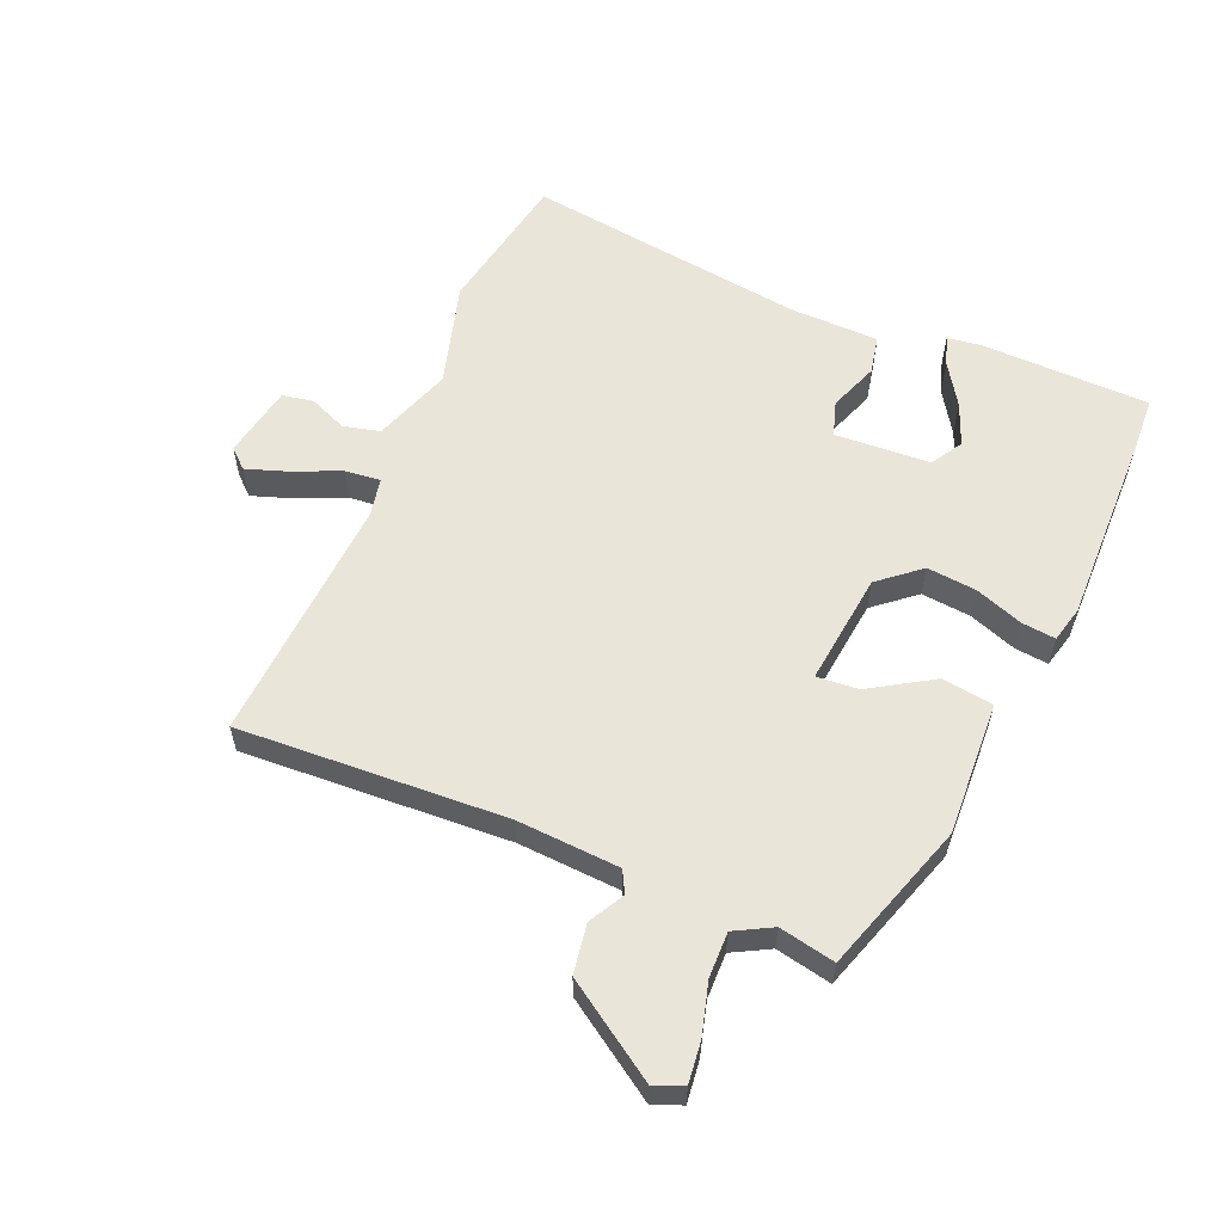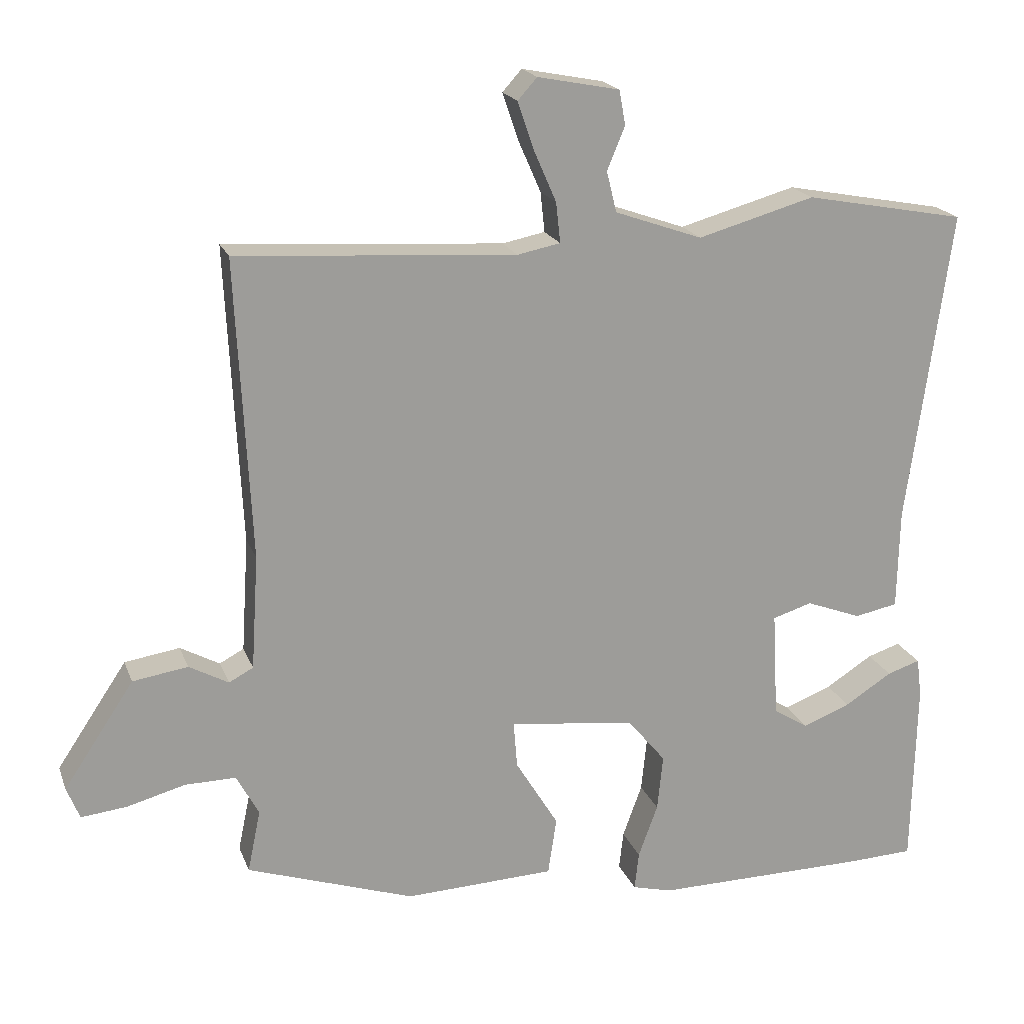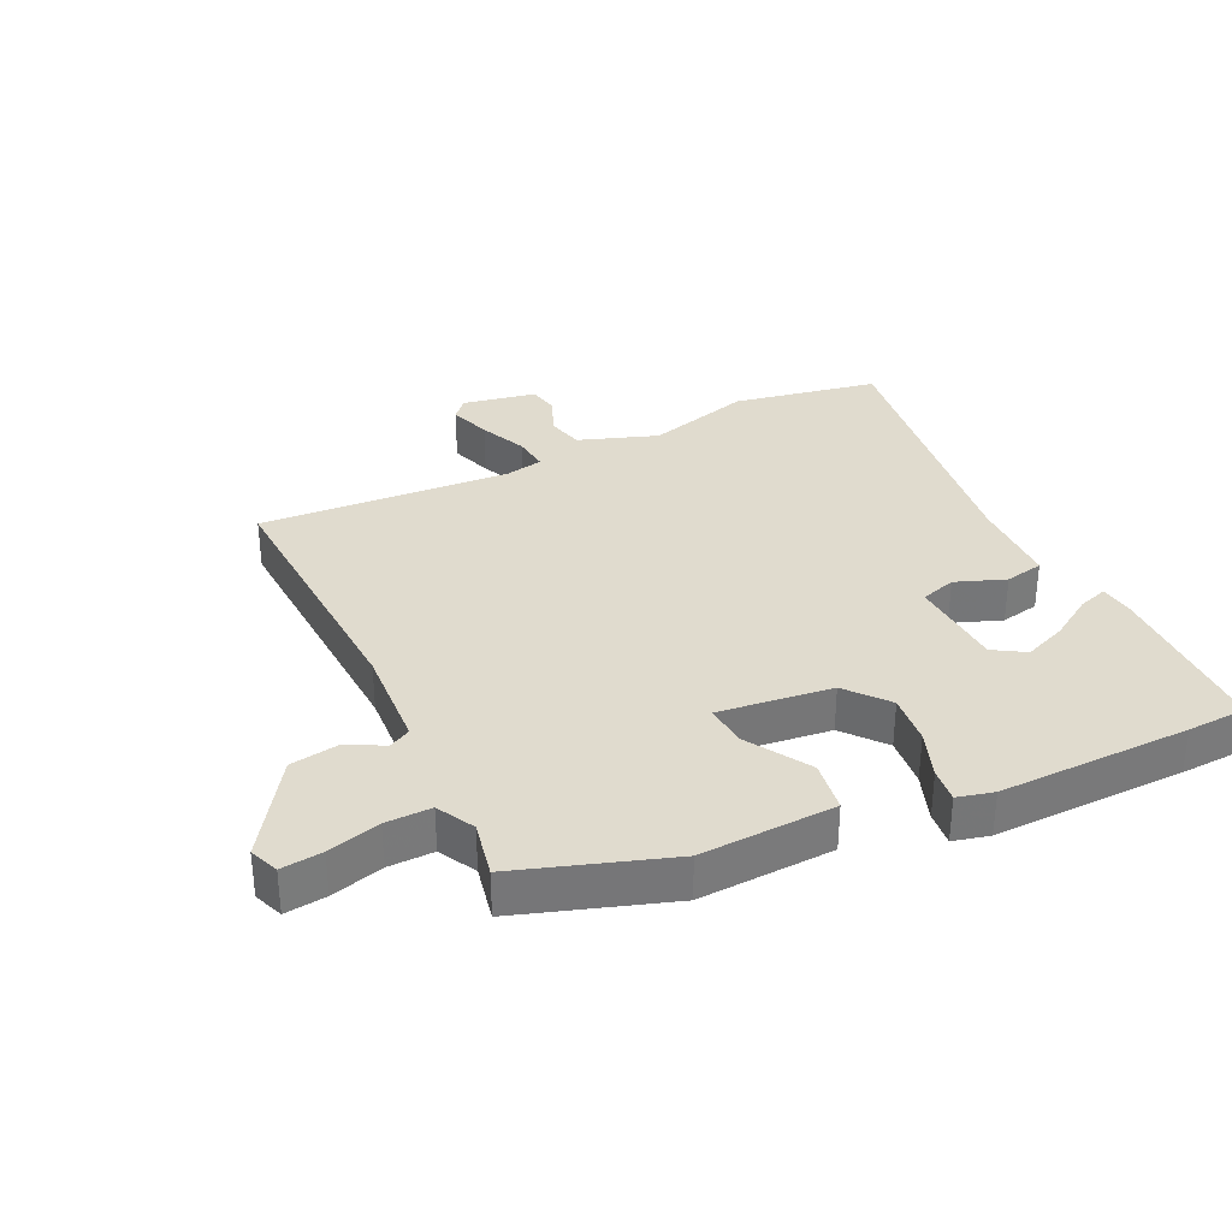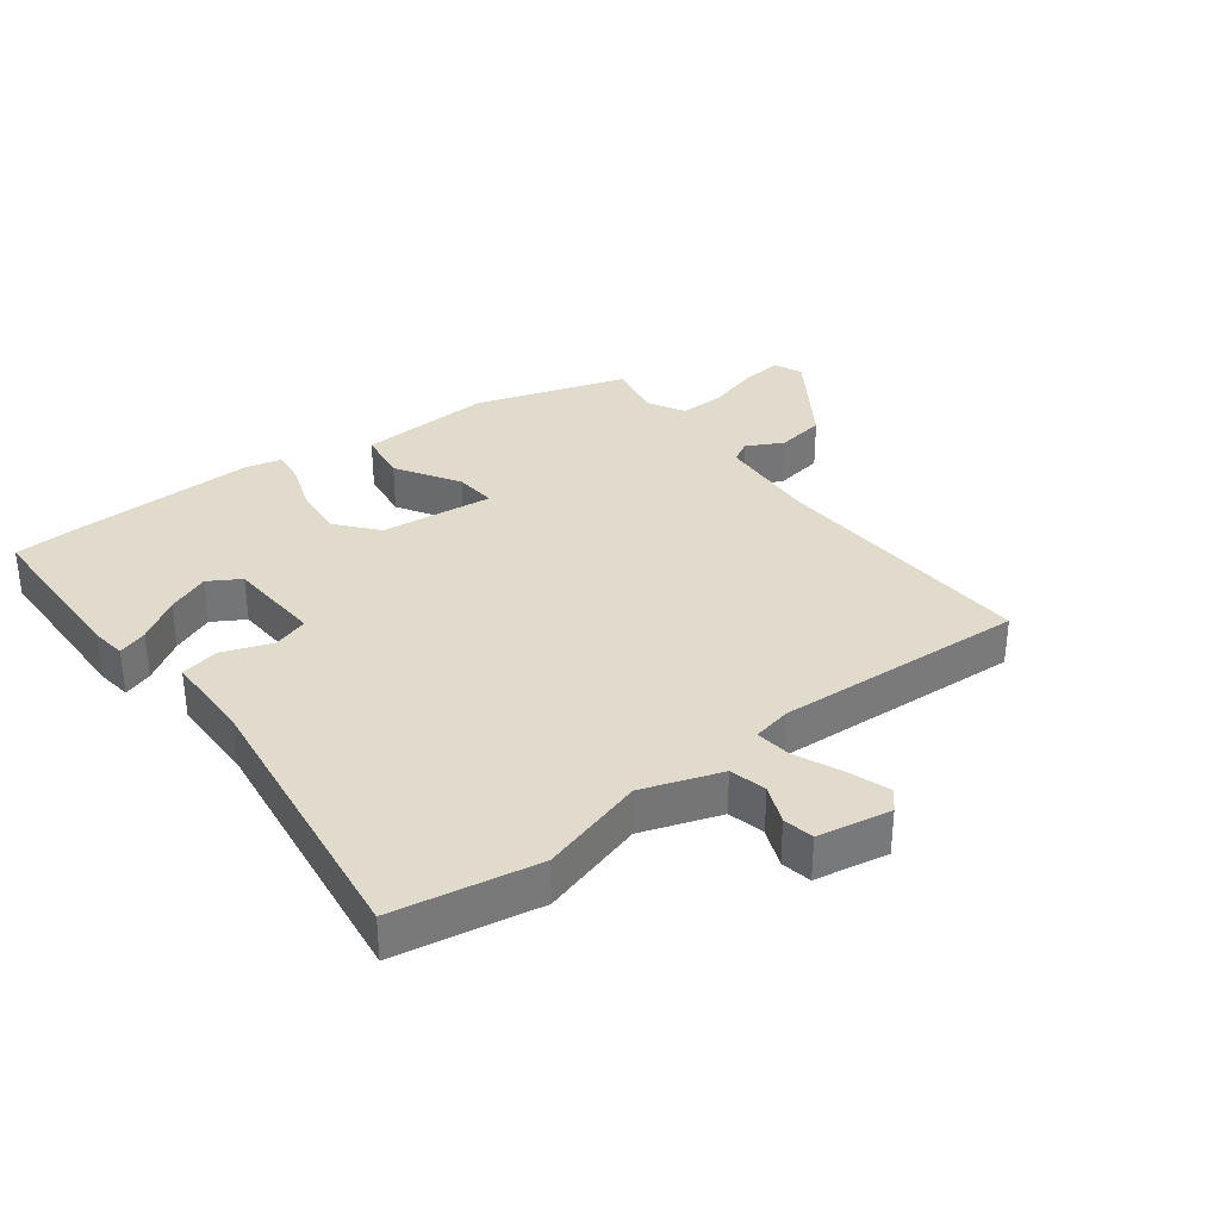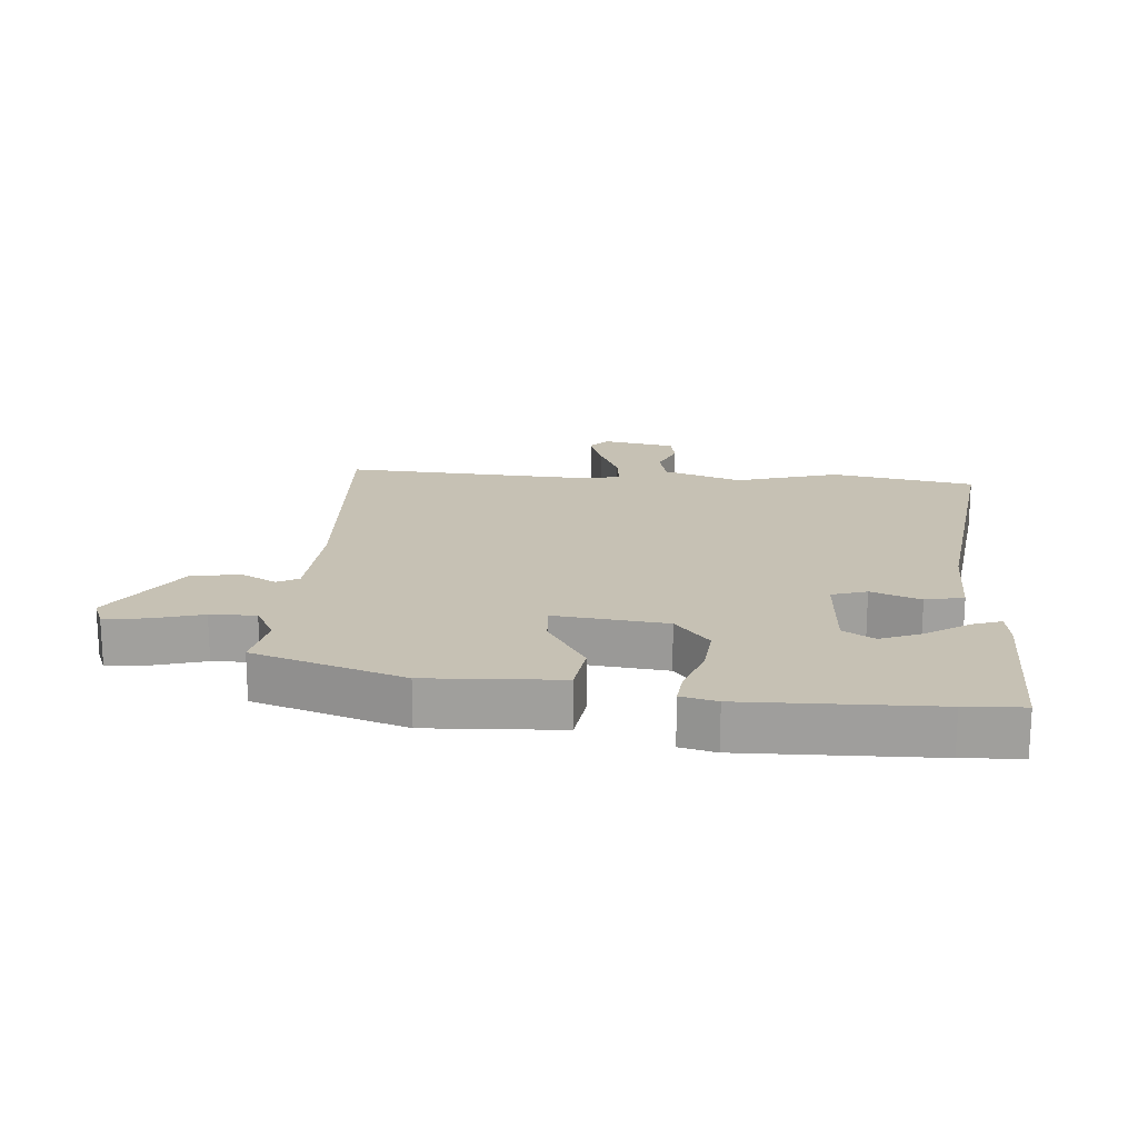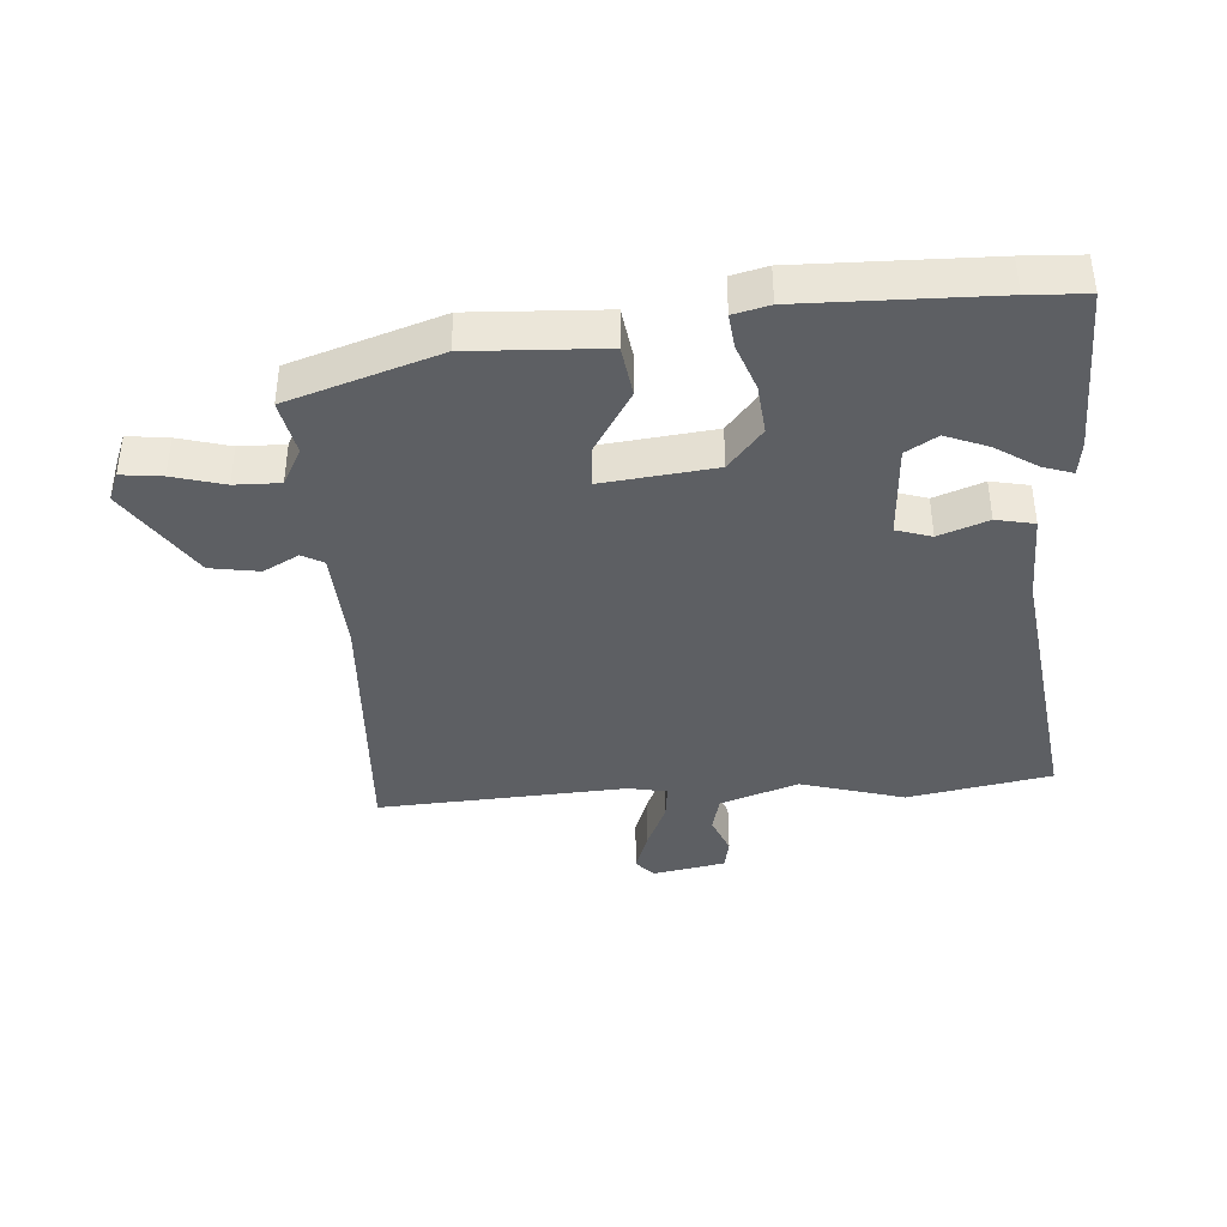
<metadata>
{"format":"obj","ext":"obj","renderer":"f3d","projection":"perspective","resolution":1024,"background":"white","views":[{"elev":58.5,"azim":112.8,"up":"+Y"},{"elev":19.3,"azim":163.2,"up":"+Z"},{"elev":33.6,"azim":154.4,"up":"+Y"},{"elev":33.9,"azim":-37.6,"up":"+Y"},{"elev":18.6,"azim":-175.9,"up":"+Y"},{"elev":-39.8,"azim":-176.2,"up":"+Y"}]}
</metadata>
<code>
v -0.428 0.07 -0.503
v -0.52 0.07 -0.499
v -0.526 0.07 -0.236
v -0.519 0.07 -0.182
v -0.473 0.07 -0.197
v -0.407 0.07 -0.239
v -0.341 0.07 -0.265
v -0.292 0.07 -0.235
v -0.284 0.07 -0.086
v -0.339 0.07 -0.069
v -0.416 0.07 -0.098
v -0.476 0.07 -0.086
v -0.479 0.07 0.054
v -0.54 0.07 0.492
v -0.316 0.07 0.534
v -0.153 0.07 0.488
v -0.031 0.07 0.531
v -0.017 0.07 0.588
v -0.042 0.07 0.648
v -0.033 0.07 0.696
v 0.081 0.07 0.718
v 0.108 0.07 0.688
v 0.086 0.07 0.623
v 0.054 0.07 0.55
v 0.048 0.07 0.494
v 0.108 0.07 0.482
v 0.497 0.07 0.507
v 0.476 0.07 0.09
v 0.486 0.07 -0.07
v 0.52 0.07 -0.088
v 0.575 0.07 -0.058
v 0.652 0.07 -0.07
v 0.75 0.07 -0.217
v 0.732 0.07 -0.262
v 0.668 0.07 -0.255
v 0.587 0.07 -0.233
v 0.516 0.07 -0.232
v 0.485 0.07 -0.29
v 0.503 0.07 -0.377
v 0.269 0.07 -0.455
v 0.06 0.07 -0.446
v 0.048 0.07 -0.366
v 0.108 0.07 -0.268
v 0.113 0.07 -0.203
v -0.063 0.07 -0.224
v -0.116 0.07 -0.288
v -0.108 0.07 -0.366
v -0.081 0.07 -0.44
v -0.075 0.07 -0.493
v -0.131 0.07 -0.507
v -0.428 0 -0.503
v -0.52 0 -0.499
v -0.526 0 -0.236
v -0.519 0 -0.182
v -0.473 0 -0.197
v -0.407 0 -0.239
v -0.341 0 -0.265
v -0.292 0 -0.235
v -0.284 0 -0.086
v -0.339 0 -0.069
v -0.416 0 -0.098
v -0.476 0 -0.086
v -0.479 0 0.054
v -0.54 0 0.492
v -0.316 0 0.534
v -0.153 0 0.488
v -0.031 0 0.531
v -0.017 0 0.588
v -0.042 0 0.648
v -0.033 0 0.696
v 0.081 0 0.718
v 0.108 0 0.688
v 0.086 0 0.623
v 0.054 0 0.55
v 0.048 0 0.494
v 0.108 0 0.482
v 0.497 0 0.507
v 0.476 0 0.09
v 0.486 0 -0.07
v 0.52 0 -0.088
v 0.575 0 -0.058
v 0.652 0 -0.07
v 0.75 0 -0.217
v 0.732 0 -0.262
v 0.668 0 -0.255
v 0.587 0 -0.233
v 0.516 0 -0.232
v 0.485 0 -0.29
v 0.503 0 -0.377
v 0.269 0 -0.455
v 0.06 0 -0.446
v 0.048 0 -0.366
v 0.108 0 -0.268
v 0.113 0 -0.203
v -0.063 0 -0.224
v -0.116 0 -0.288
v -0.108 0 -0.366
v -0.081 0 -0.44
v -0.075 0 -0.493
v -0.131 0 -0.507
f 47 48 49 50
f 46 47 50 1
f 45 46 1 2
f 40 41 42 43
f 38 39 40 43
f 37 38 43 44
f 36 37 44
f 33 34 35 36
f 33 36 44
f 30 31 32 33
f 29 30 33 44
f 28 29 44 45
f 26 27 28 45
f 21 22 23 24
f 19 20 21 24
f 18 19 24 25
f 17 18 25
f 16 17 25
f 13 14 15 16
f 10 11 12 13
f 9 10 13 16
f 8 9 16 25
f 3 4 5 6
f 3 6 7
f 2 3 7
f 45 2 7 8
f 8 25 26 45
f 100 99 98 97
f 51 100 97 96
f 52 51 96 95
f 93 92 91 90
f 93 90 89 88
f 94 93 88 87
f 94 87 86
f 86 85 84 83
f 94 86 83
f 83 82 81 80
f 94 83 80 79
f 95 94 79 78
f 95 78 77 76
f 74 73 72 71
f 74 71 70 69
f 75 74 69 68
f 75 68 67
f 75 67 66
f 66 65 64 63
f 63 62 61 60
f 66 63 60 59
f 75 66 59 58
f 56 55 54 53
f 57 56 53
f 57 53 52
f 58 57 52 95
f 95 76 75 58
f 1 51 52 2
f 2 52 53 3
f 3 53 54 4
f 4 54 55 5
f 5 55 56 6
f 6 56 57 7
f 7 57 58 8
f 8 58 59 9
f 9 59 60 10
f 10 60 61 11
f 11 61 62 12
f 12 62 63 13
f 13 63 64 14
f 14 64 65 15
f 15 65 66 16
f 16 66 67 17
f 17 67 68 18
f 18 68 69 19
f 19 69 70 20
f 20 70 71 21
f 21 71 72 22
f 22 72 73 23
f 23 73 74 24
f 24 74 75 25
f 25 75 76 26
f 26 76 77 27
f 27 77 78 28
f 28 78 79 29
f 29 79 80 30
f 30 80 81 31
f 31 81 82 32
f 32 82 83 33
f 33 83 84 34
f 34 84 85 35
f 35 85 86 36
f 36 86 87 37
f 37 87 88 38
f 38 88 89 39
f 39 89 90 40
f 40 90 91 41
f 41 91 92 42
f 42 92 93 43
f 43 93 94 44
f 44 94 95 45
f 45 95 96 46
f 46 96 97 47
f 47 97 98 48
f 48 98 99 49
f 49 99 100 50
f 50 100 51 1

</code>
